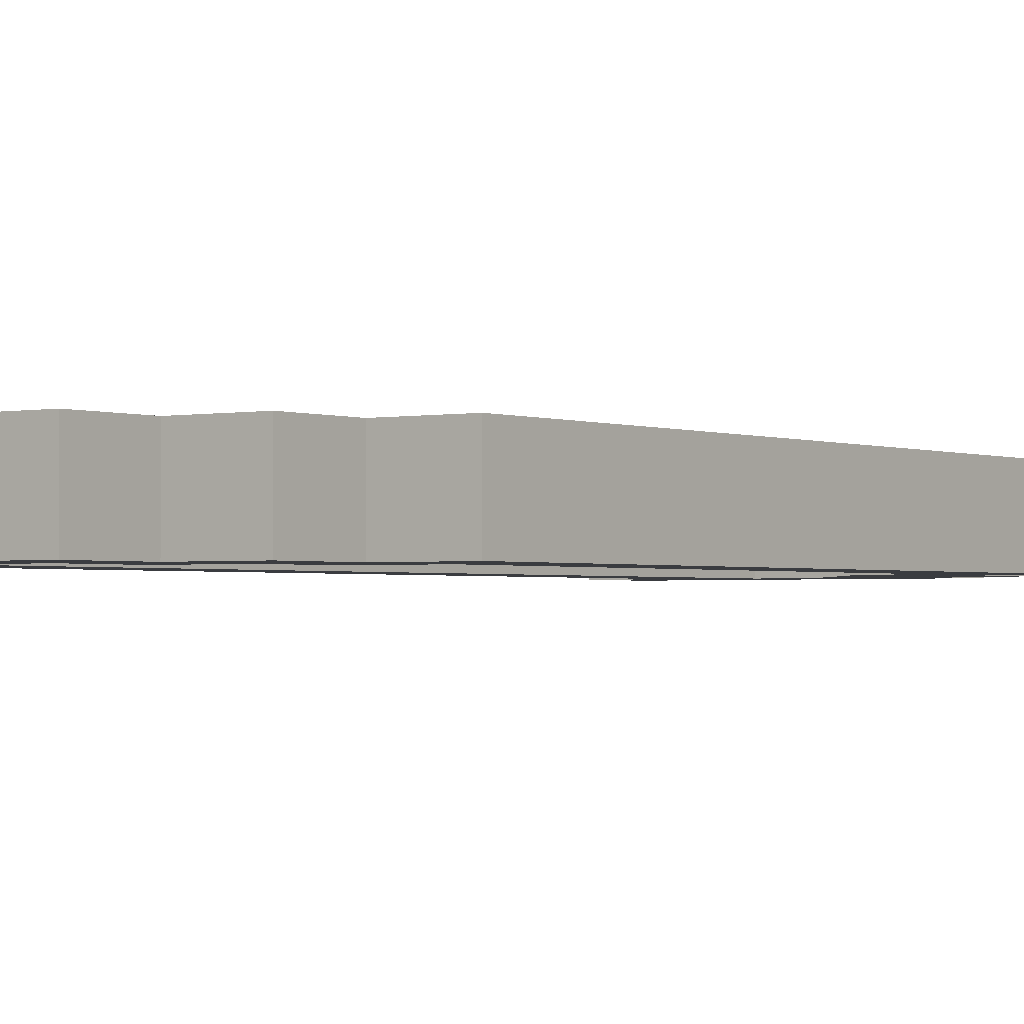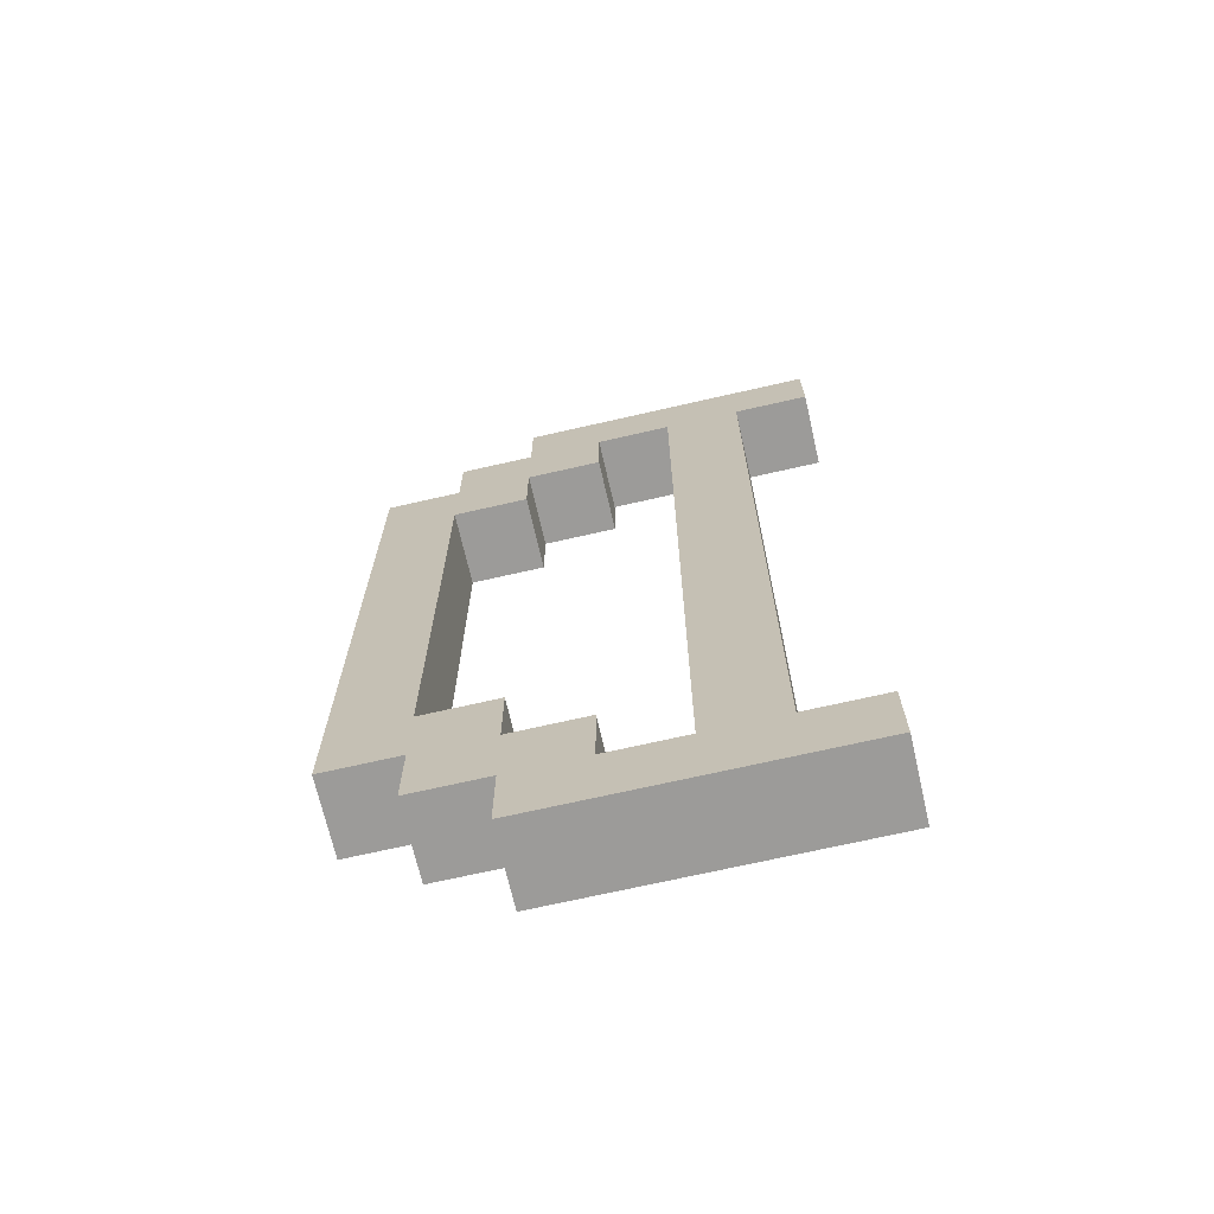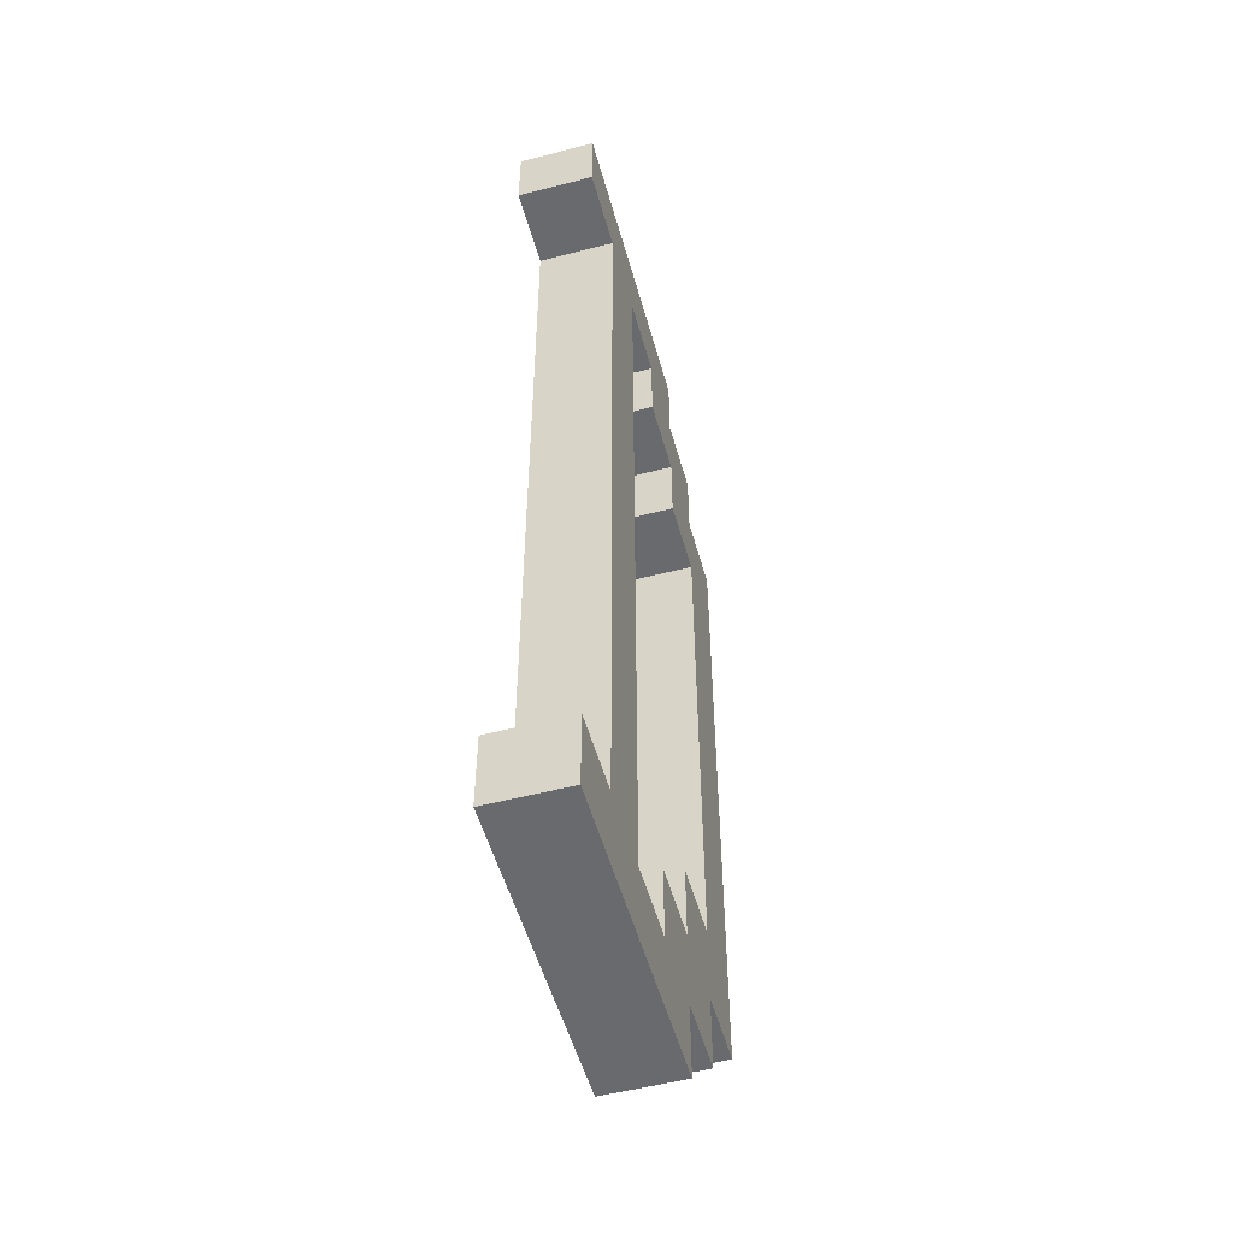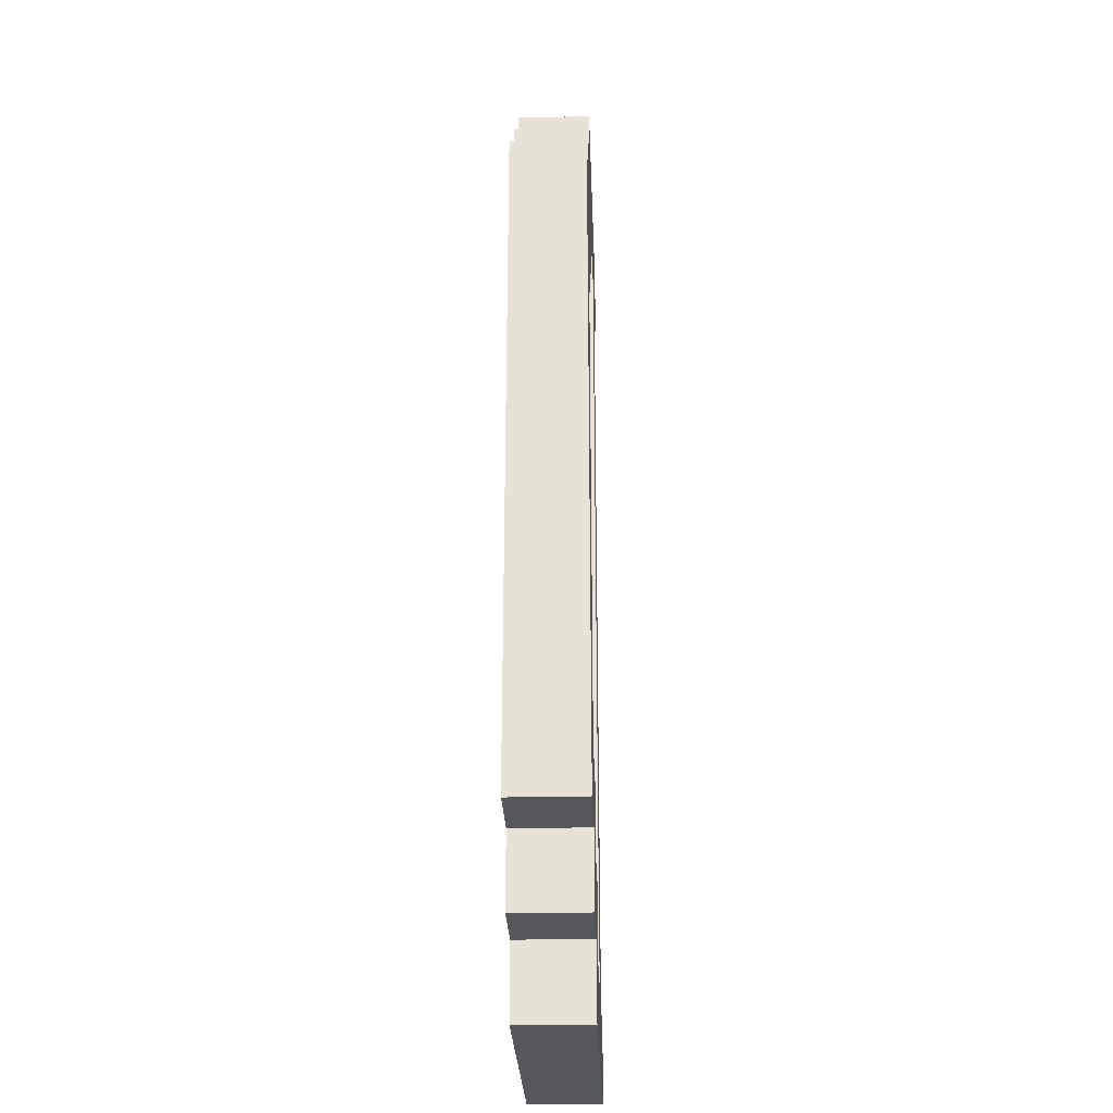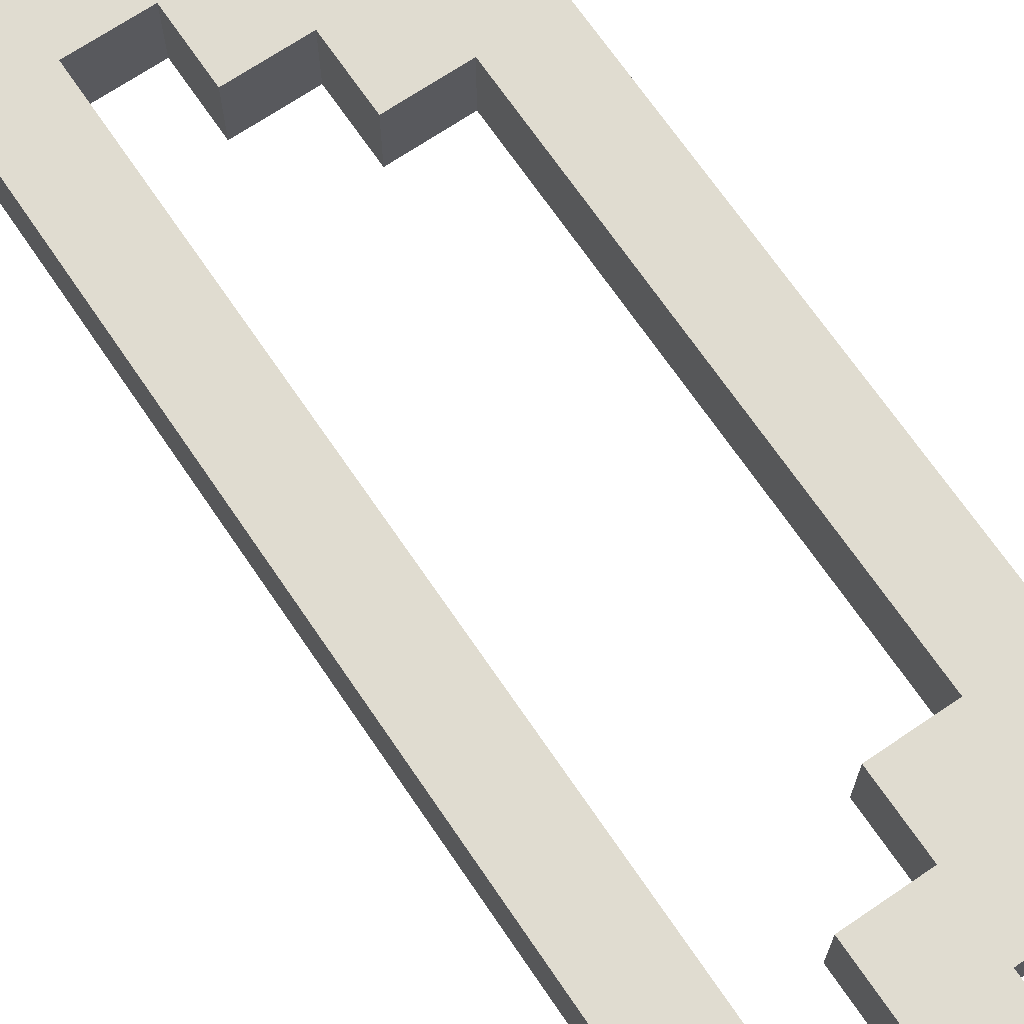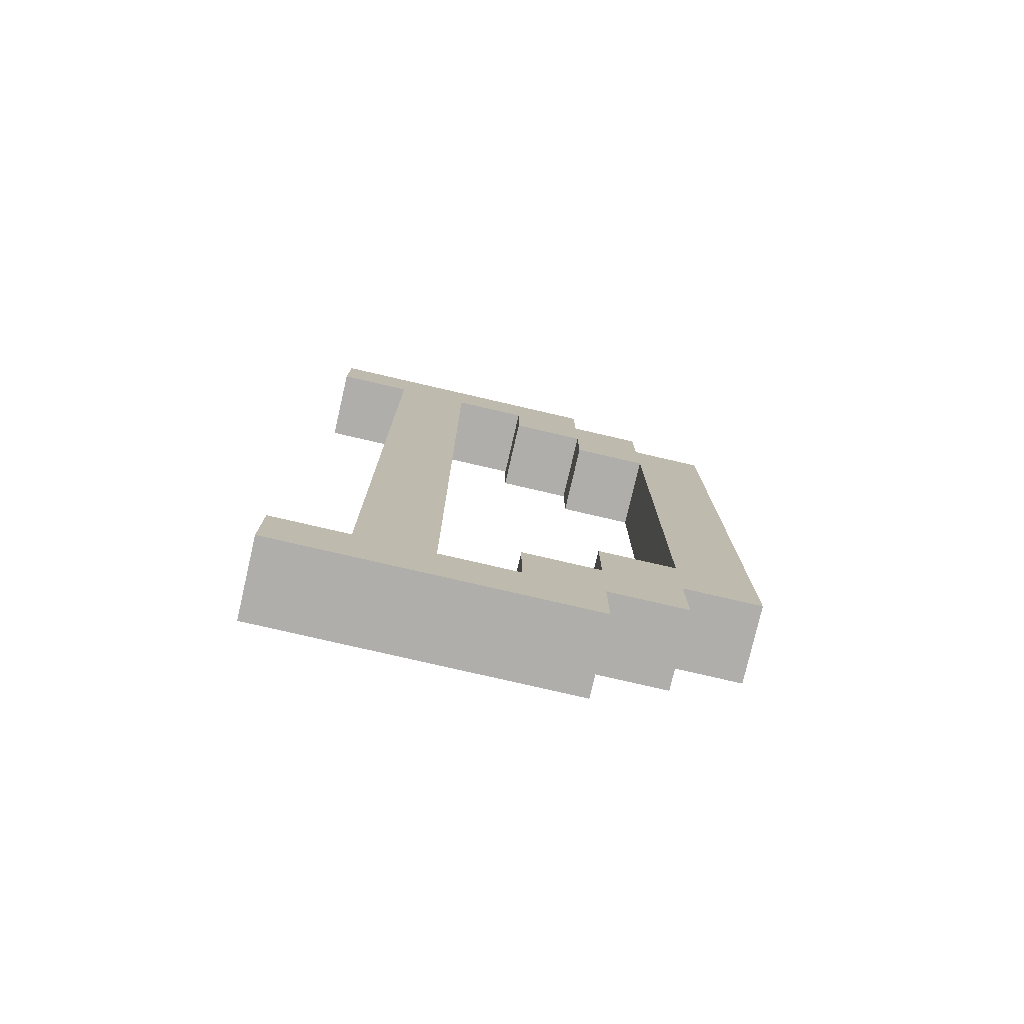
<metadata>
{"format":"obj","ext":"obj","renderer":"f3d","projection":"perspective","resolution":1024,"background":"white","views":[{"elev":-1.8,"azim":-144.2,"up":"+Z"},{"elev":-69.8,"azim":12.9,"up":"+Y"},{"elev":-53.0,"azim":105.5,"up":"+Y"},{"elev":-27.2,"azim":-87.9,"up":"+Y"},{"elev":69.5,"azim":145.8,"up":"+Z"},{"elev":-77.7,"azim":167.0,"up":"+Y"}]}
</metadata>
<code>
o
v 2.3 3.7 -0.8
v 2.3 3.7 -0.9
v 2.3 4 -0.8
v 2.3 4 -0.9
v 2.3 4.3 -0.8
v 2.3 4.3 -0.9
v 2.3 4.6 -0.8
v 2.3 4.6 -0.9
v 2.4 3.6 -0.8
v 2.4 3.6 -0.9
v 2.4 3.7 -0.8
v 2.4 3.7 -0.9
v 2.4 4.6 -0.8
v 2.4 4.6 -0.9
v 2.4 4.7 -0.8
v 2.4 4.7 -0.9
v 2.5 3.5 -0.8
v 2.5 3.5 -0.9
v 2.5 3.6 -0.8
v 2.5 3.6 -0.9
v 2.5 4.7 -0.8
v 2.5 4.7 -0.9
v 2.5 4.8 -0.8
v 2.5 4.8 -0.9
v 2.7 3.6 -0.8
v 2.7 3.6 -0.9
v 2.7 4.7 -0.8
v 2.7 4.7 -0.9
v 2.4 3.8 -0.8
v 2.4 3.8 -0.9
v 2.4 4 -0.8
v 2.4 4 -0.9
v 2.4 4.3 -0.8
v 2.4 4.3 -0.9
v 2.4 4.5 -0.8
v 2.4 4.5 -0.9
v 2.5 3.7 -0.8
v 2.5 3.7 -0.9
v 2.5 3.8 -0.8
v 2.5 3.8 -0.9
v 2.5 4.5 -0.8
v 2.5 4.5 -0.9
v 2.5 4.6 -0.8
v 2.5 4.6 -0.9
v 2.6 3.6 -0.8
v 2.6 3.6 -0.9
v 2.6 3.7 -0.8
v 2.6 3.7 -0.9
v 2.6 4.6 -0.8
v 2.6 4.6 -0.9
v 2.6 4.7 -0.8
v 2.6 4.7 -0.9
v 2.8 3.6 -0.8
v 2.8 3.6 -0.9
v 2.8 4.7 -0.8
v 2.8 4.7 -0.9
v 2.9 3.5 -0.8
v 2.9 3.5 -0.9
v 2.9 3.6 -0.8
v 2.9 3.6 -0.9
v 2.9 4.7 -0.8
v 2.9 4.7 -0.9
v 2.9 4.8 -0.8
v 2.9 4.8 -0.9
v 2.3 3.7 -0.8
v 2.3 4 -0.8
v 2.3 4.3 -0.8
v 2.3 4.6 -0.8
v 2.4 3.6 -0.8
v 2.4 3.7 -0.8
v 2.4 3.8 -0.8
v 2.4 4 -0.8
v 2.4 4.3 -0.8
v 2.4 4.5 -0.8
v 2.4 4.6 -0.8
v 2.4 4.7 -0.8
v 2.5 3.5 -0.8
v 2.5 3.6 -0.8
v 2.5 3.7 -0.8
v 2.5 3.8 -0.8
v 2.5 4.5 -0.8
v 2.5 4.6 -0.8
v 2.5 4.7 -0.8
v 2.5 4.8 -0.8
v 2.6 3.6 -0.8
v 2.6 3.7 -0.8
v 2.6 4.6 -0.8
v 2.6 4.7 -0.8
v 2.7 3.6 -0.8
v 2.7 4.7 -0.8
v 2.8 3.5 -0.8
v 2.8 3.6 -0.8
v 2.8 4.7 -0.8
v 2.8 4.8 -0.8
v 2.9 3.5 -0.8
v 2.9 3.6 -0.8
v 2.9 4.7 -0.8
v 2.9 4.8 -0.8
v 2.3 3.7 -0.9
v 2.3 4 -0.9
v 2.3 4.3 -0.9
v 2.3 4.6 -0.9
v 2.4 3.6 -0.9
v 2.4 3.7 -0.9
v 2.4 3.8 -0.9
v 2.4 4 -0.9
v 2.4 4.3 -0.9
v 2.4 4.5 -0.9
v 2.4 4.6 -0.9
v 2.4 4.7 -0.9
v 2.5 3.5 -0.9
v 2.5 3.6 -0.9
v 2.5 3.7 -0.9
v 2.5 3.8 -0.9
v 2.5 4.5 -0.9
v 2.5 4.6 -0.9
v 2.5 4.7 -0.9
v 2.5 4.8 -0.9
v 2.6 3.6 -0.9
v 2.6 3.7 -0.9
v 2.6 4.6 -0.9
v 2.6 4.7 -0.9
v 2.7 3.6 -0.9
v 2.7 4.7 -0.9
v 2.8 3.5 -0.9
v 2.8 3.6 -0.9
v 2.8 4.7 -0.9
v 2.8 4.8 -0.9
v 2.9 3.5 -0.9
v 2.9 3.6 -0.9
v 2.9 4.7 -0.9
v 2.9 4.8 -0.9
v 2.5 3.5 -0.8
v 2.8 3.5 -0.8
v 2.9 3.5 -0.8
v 2.5 3.5 -0.9
v 2.8 3.5 -0.9
v 2.9 3.5 -0.9
v 2.4 3.6 -0.8
v 2.5 3.6 -0.8
v 2.4 3.6 -0.9
v 2.5 3.6 -0.9
v 2.3 3.7 -0.8
v 2.4 3.7 -0.8
v 2.3 3.7 -0.9
v 2.4 3.7 -0.9
v 2.4 4.5 -0.8
v 2.5 4.5 -0.8
v 2.4 4.5 -0.9
v 2.5 4.5 -0.9
v 2.5 4.6 -0.8
v 2.6 4.6 -0.8
v 2.5 4.6 -0.9
v 2.6 4.6 -0.9
v 2.6 4.7 -0.8
v 2.7 4.7 -0.8
v 2.8 4.7 -0.8
v 2.9 4.7 -0.8
v 2.6 4.7 -0.9
v 2.7 4.7 -0.9
v 2.8 4.7 -0.9
v 2.9 4.7 -0.9
v 2.6 3.6 -0.8
v 2.7 3.6 -0.8
v 2.8 3.6 -0.8
v 2.9 3.6 -0.8
v 2.6 3.6 -0.9
v 2.7 3.6 -0.9
v 2.8 3.6 -0.9
v 2.9 3.6 -0.9
v 2.5 3.7 -0.8
v 2.6 3.7 -0.8
v 2.5 3.7 -0.9
v 2.6 3.7 -0.9
v 2.4 3.8 -0.8
v 2.5 3.8 -0.8
v 2.4 3.8 -0.9
v 2.5 3.8 -0.9
v 2.3 4.6 -0.8
v 2.4 4.6 -0.8
v 2.3 4.6 -0.9
v 2.4 4.6 -0.9
v 2.4 4.7 -0.8
v 2.5 4.7 -0.8
v 2.4 4.7 -0.9
v 2.5 4.7 -0.9
v 2.5 4.8 -0.8
v 2.8 4.8 -0.8
v 2.9 4.8 -0.8
v 2.5 4.8 -0.9
v 2.8 4.8 -0.9
v 2.9 4.8 -0.9
f 3 2 1
f 4 2 3
f 5 4 3
f 6 4 5
f 7 6 5
f 8 6 7
f 11 10 9
f 12 10 11
f 15 14 13
f 16 14 15
f 19 18 17
f 20 18 19
f 23 22 21
f 24 22 23
f 27 26 25
f 28 26 27
f 29 30 31
f 31 30 32
f 31 32 33
f 33 32 34
f 33 34 35
f 35 34 36
f 37 38 39
f 39 38 40
f 41 42 43
f 43 42 44
f 45 46 47
f 47 46 48
f 49 50 51
f 51 50 52
f 53 54 55
f 55 54 56
f 57 58 59
f 59 58 60
f 61 62 63
f 63 62 64
f 70 66 65
f 71 66 70
f 72 67 66
f 72 66 71
f 73 68 67
f 73 67 72
f 74 68 73
f 75 68 74
f 78 70 69
f 79 71 70
f 79 70 78
f 80 71 79
f 81 75 74
f 82 76 75
f 82 75 81
f 83 76 82
f 85 78 77
f 85 79 78
f 86 79 85
f 87 83 82
f 88 84 83
f 88 83 87
f 89 85 77
f 90 84 88
f 91 89 77
f 92 90 89
f 92 89 91
f 93 84 90
f 93 90 92
f 94 84 93
f 95 92 91
f 96 92 95
f 97 94 93
f 98 94 97
f 99 100 104
f 104 100 105
f 100 101 106
f 105 100 106
f 101 102 107
f 106 101 107
f 107 102 108
f 108 102 109
f 103 104 112
f 104 105 113
f 112 104 113
f 113 105 114
f 108 109 115
f 109 110 116
f 115 109 116
f 116 110 117
f 111 112 119
f 112 113 119
f 119 113 120
f 116 117 121
f 117 118 122
f 121 117 122
f 111 119 123
f 122 118 124
f 111 123 125
f 123 124 126
f 125 123 126
f 124 118 127
f 126 124 127
f 127 118 128
f 125 126 129
f 129 126 130
f 127 128 131
f 131 128 132
f 136 134 133
f 137 135 134
f 137 134 136
f 138 135 137
f 141 140 139
f 142 140 141
f 145 144 143
f 146 144 145
f 149 148 147
f 150 148 149
f 153 152 151
f 154 152 153
f 159 156 155
f 160 156 159
f 161 158 157
f 162 158 161
f 163 164 167
f 167 164 168
f 165 166 169
f 169 166 170
f 171 172 173
f 173 172 174
f 175 176 177
f 177 176 178
f 179 180 181
f 181 180 182
f 183 184 185
f 185 184 186
f 187 188 190
f 188 189 191
f 190 188 191
f 191 189 192

</code>
